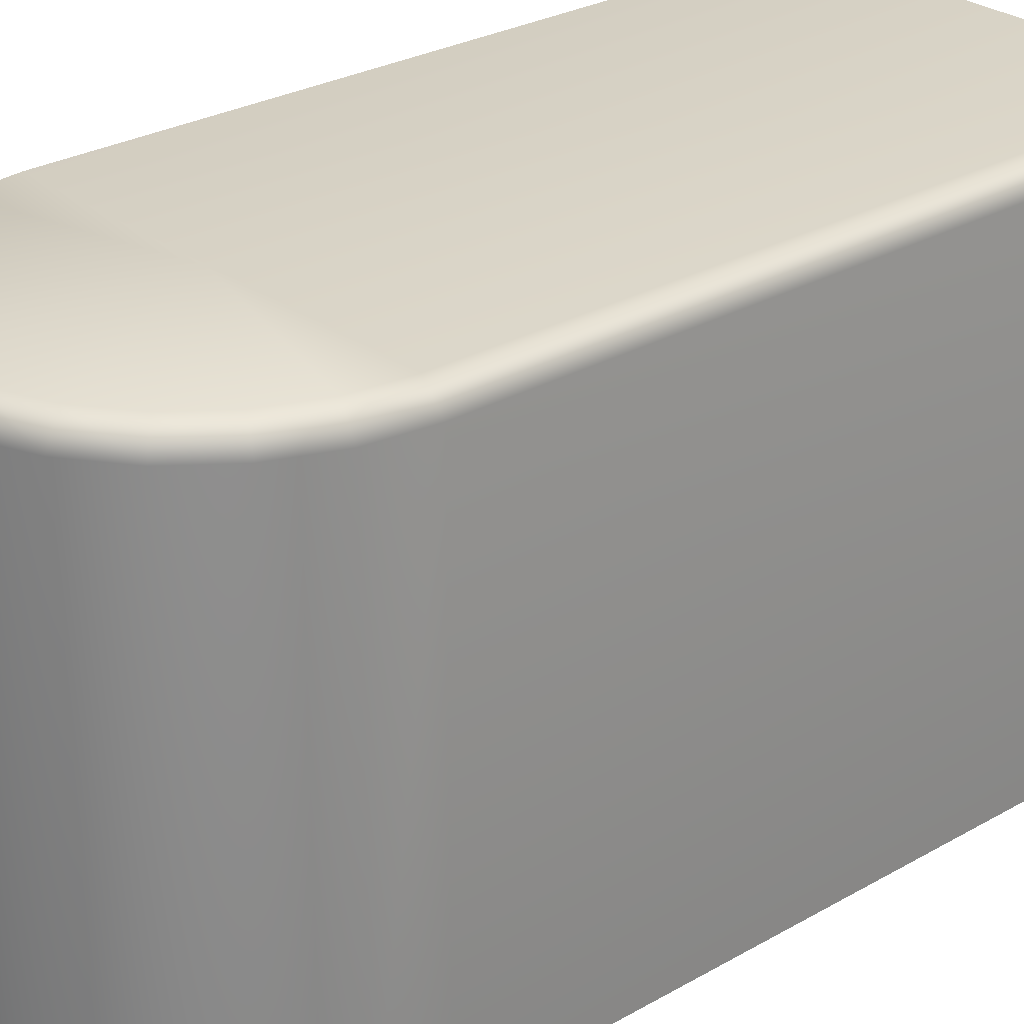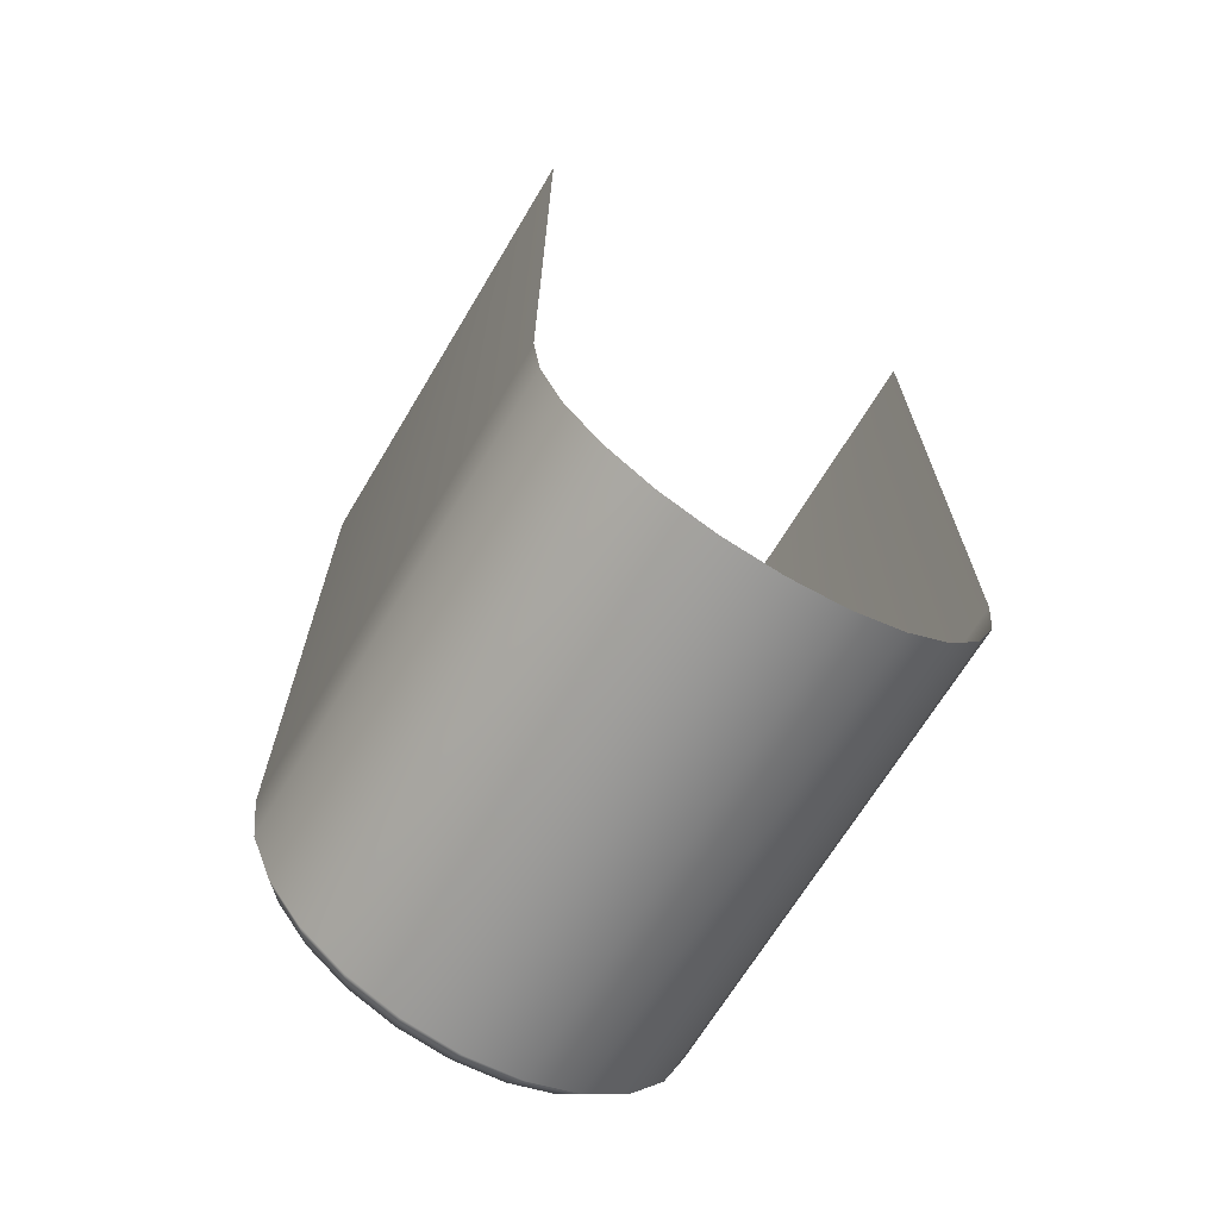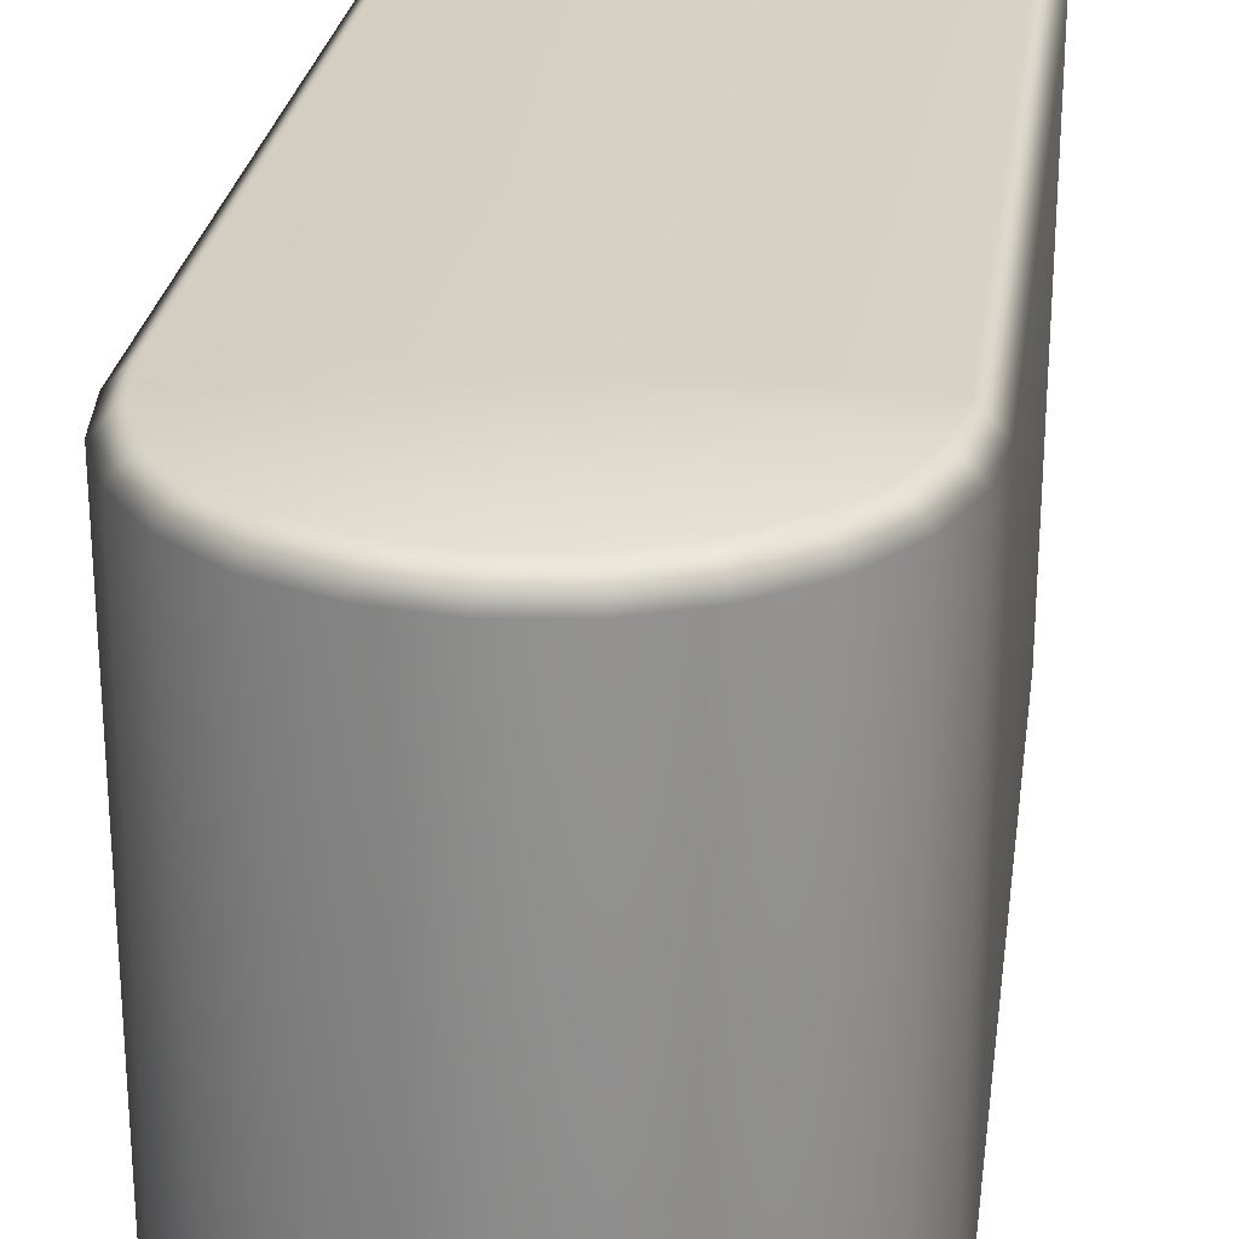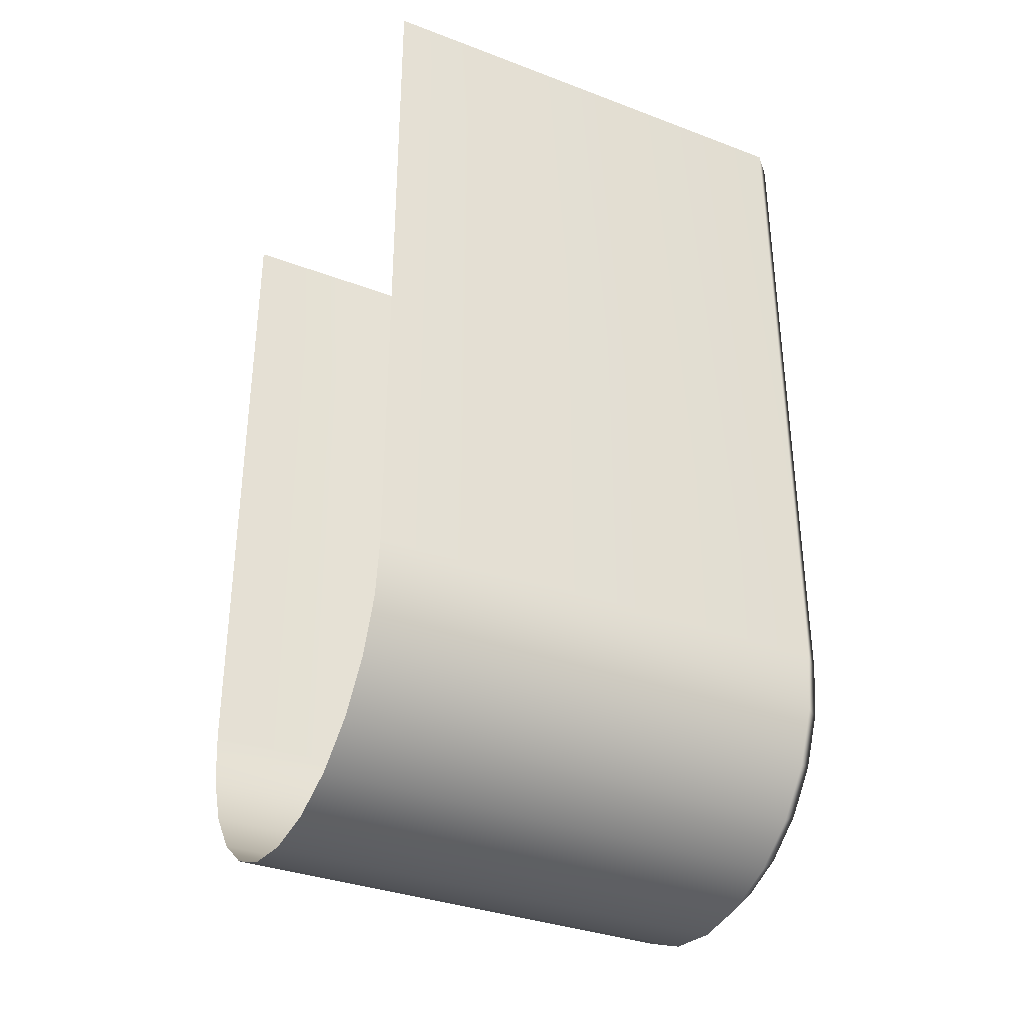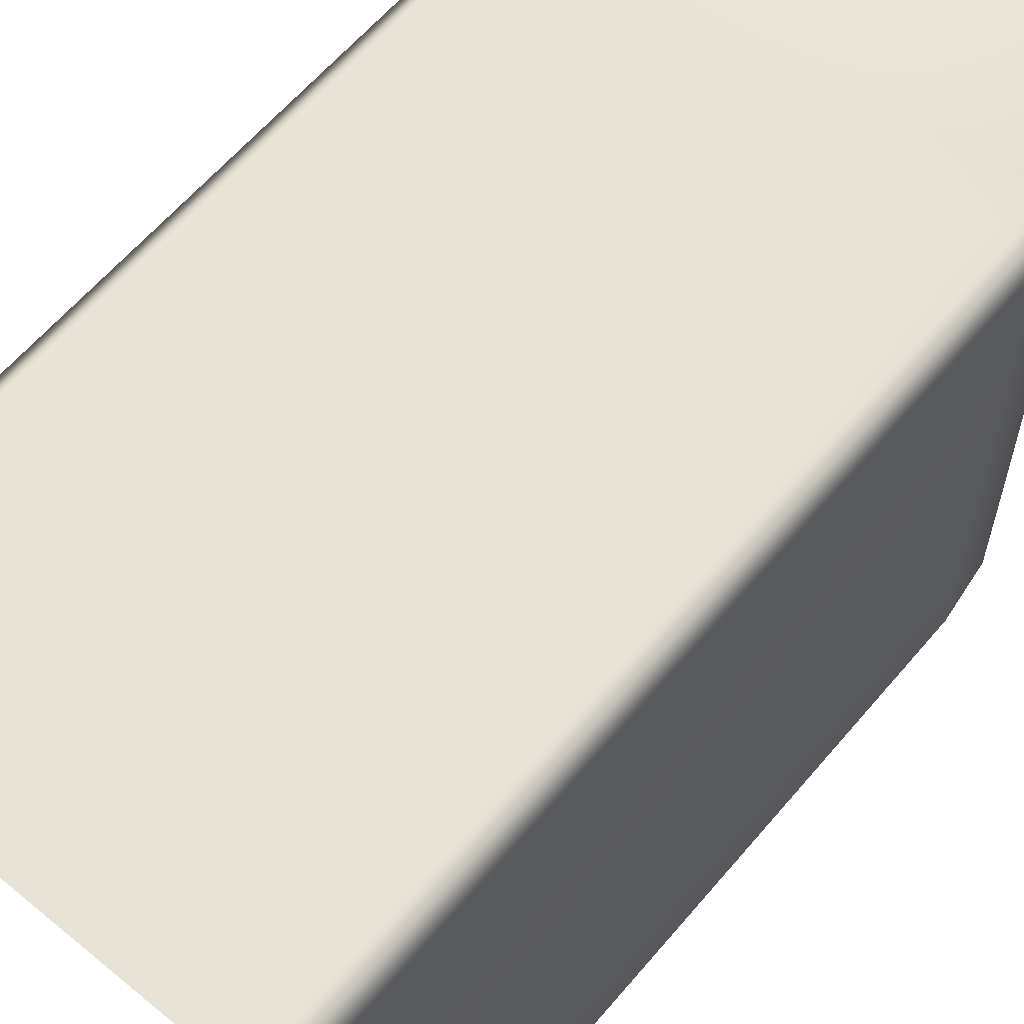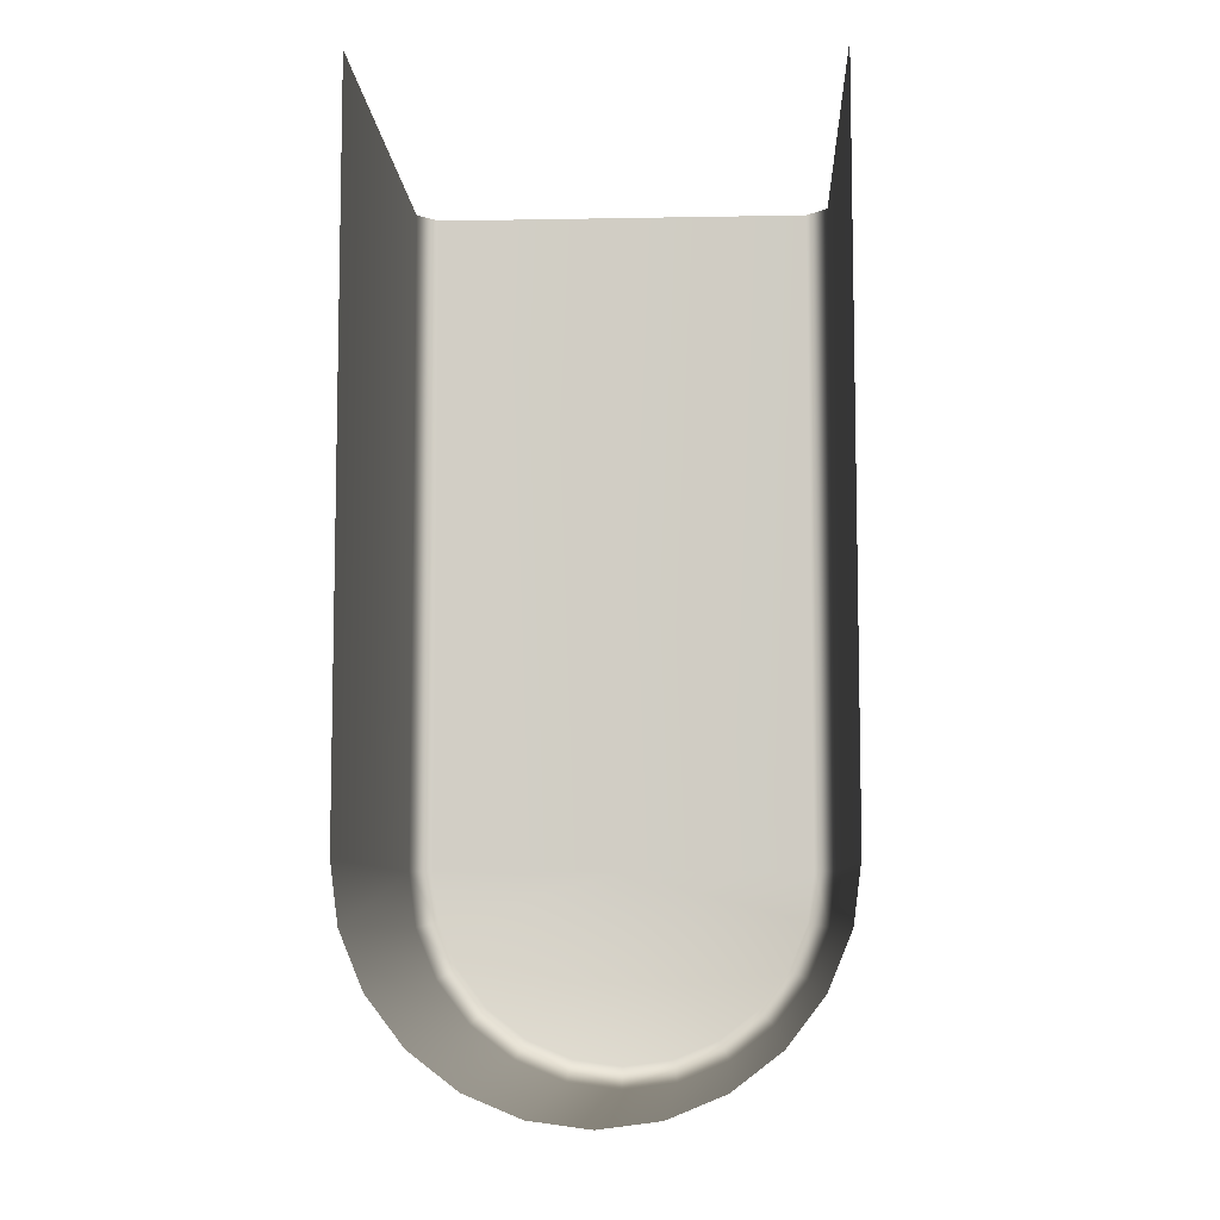
<metadata>
{"format":"obj","ext":"obj","renderer":"f3d","projection":"perspective","resolution":1024,"background":"white","views":[{"elev":27.8,"azim":-131.1,"up":"+Y"},{"elev":-67.9,"azim":-31.0,"up":"+Z"},{"elev":26.4,"azim":-172.1,"up":"+Y"},{"elev":-34.3,"azim":63.0,"up":"+Z"},{"elev":61.6,"azim":40.1,"up":"+Y"},{"elev":-7.8,"azim":3.0,"up":"+Z"}]}
</metadata>
<code>
g PROPS_Canon_Floor
v 8.833 -0.8754 -0.0003471
v 8.833 -0.8754 28.17
v 7.957 -0.0003471 28.17
v 7.957 -0.0003471 0.0577
v 8.532 -0.8754 -2.286
v -7.957 -0.0003471 28.17
v 7.679 -0.0003471 -2.058
v 7.649 -0.8754 -4.417
v -7.957 -0.0003471 0.0577
v -8.833 -0.8754 28.17
v -8.833 -0.8754 -0.0003471
v 6.885 -0.0003471 -3.975
v 6.246 -0.8754 -6.246
v 0.0003471 -0.0003471 -0.0003471
v -7.679 -0.0003471 -2.058
v 5.622 -0.0003471 -5.622
v -6.885 -0.0003471 -3.975
v -8.532 -0.8754 -2.286
v 4.417 -0.8754 -7.649
v -7.65 -0.8754 -4.417
v 3.975 -0.0003471 -6.885
v 2.286 -0.8754 -8.532
v -5.622 -0.0003471 -5.622
v -6.246 -0.8754 -6.246
v 2.058 -0.0003471 -7.679
v 0.0003471 -0.8754 -8.833
v -3.975 -0.0003471 -6.885
v -4.417 -0.8754 -7.649
v 0.0003471 -0.0003471 -7.95
v -2.286 -0.8754 -8.532
v -2.058 -0.0003471 -7.679
v 8.833 -19.98 -0.0003471
v 8.833 -0.8754 -0.0003471
v 8.532 -0.8754 -2.286
v 8.532 -19.98 -2.286
v 7.649 -0.8754 -4.417
v 7.649 -19.98 -4.417
v 6.246 -0.8754 -6.246
v 6.246 -19.98 -6.246
v 4.417 -0.8754 -7.649
v 4.417 -19.98 -7.649
v 2.286 -0.8754 -8.532
v 2.286 -19.98 -8.532
v 0.0003471 -0.8754 -8.833
v 0.0003471 -19.98 -8.833
v -2.286 -0.8754 -8.532
v -2.286 -19.98 -8.532
v -4.417 -0.8754 -7.649
v -4.417 -19.98 -7.649
v -6.246 -0.8754 -6.246
v -6.246 -19.98 -6.246
v -7.65 -0.8754 -4.417
v -7.65 -19.98 -4.417
v -8.532 -0.8754 -2.286
v -8.532 -19.98 -2.286
v -8.833 -0.8754 -0.0003471
v -8.833 -19.98 -0.0003471
v -8.833 -0.8754 -0.0003471
v -8.833 -19.98 28.17
v -8.833 -19.98 -0.0003471
v -8.833 -0.8754 28.17
v 8.833 -19.98 -0.0003471
v 8.833 -19.98 28.17
v 8.833 -0.8754 -0.0003471
v 8.833 -0.8754 28.17
g PROPS_Canon_Floor_0
f 3 2 1
f 4 3 1
f 1 5 4
f 6 3 4
f 5 7 4
f 5 8 7
f 9 6 4
f 10 6 9
f 11 10 9
f 8 12 7
f 8 13 12
f 7 14 4
f 4 14 9
f 12 14 7
f 11 9 15
f 9 14 15
f 16 14 12
f 13 16 12
f 15 14 17
f 18 11 15
f 18 15 17
f 13 19 16
f 20 18 17
f 19 21 16
f 21 14 16
f 19 22 21
f 20 17 23
f 17 14 23
f 24 20 23
f 22 25 21
f 25 14 21
f 22 26 25
f 24 23 27
f 23 14 27
f 28 24 27
f 26 29 25
f 29 14 25
f 26 30 29
f 28 27 31
f 27 14 31
f 31 14 29
f 30 31 29
f 30 28 31
f 34 33 32
f 35 34 32
f 36 34 35
f 37 36 35
f 38 36 37
f 39 38 37
f 40 38 39
f 41 40 39
f 42 40 41
f 43 42 41
f 44 42 43
f 45 44 43
f 46 44 45
f 47 46 45
f 48 46 47
f 49 48 47
f 50 48 49
f 51 50 49
f 52 50 51
f 53 52 51
f 54 52 53
f 55 54 53
f 56 54 55
f 57 56 55
f 60 59 58
f 59 61 58
f 64 63 62
f 64 65 63

</code>
